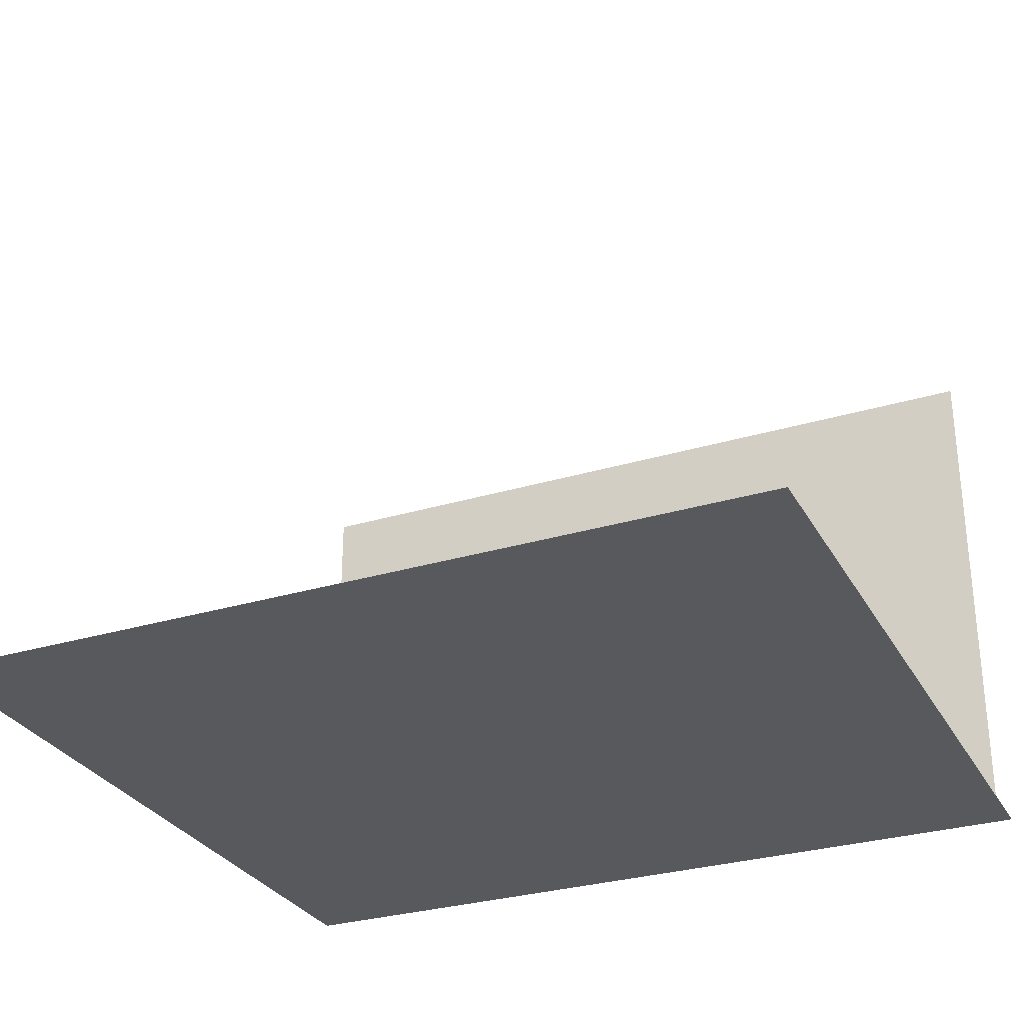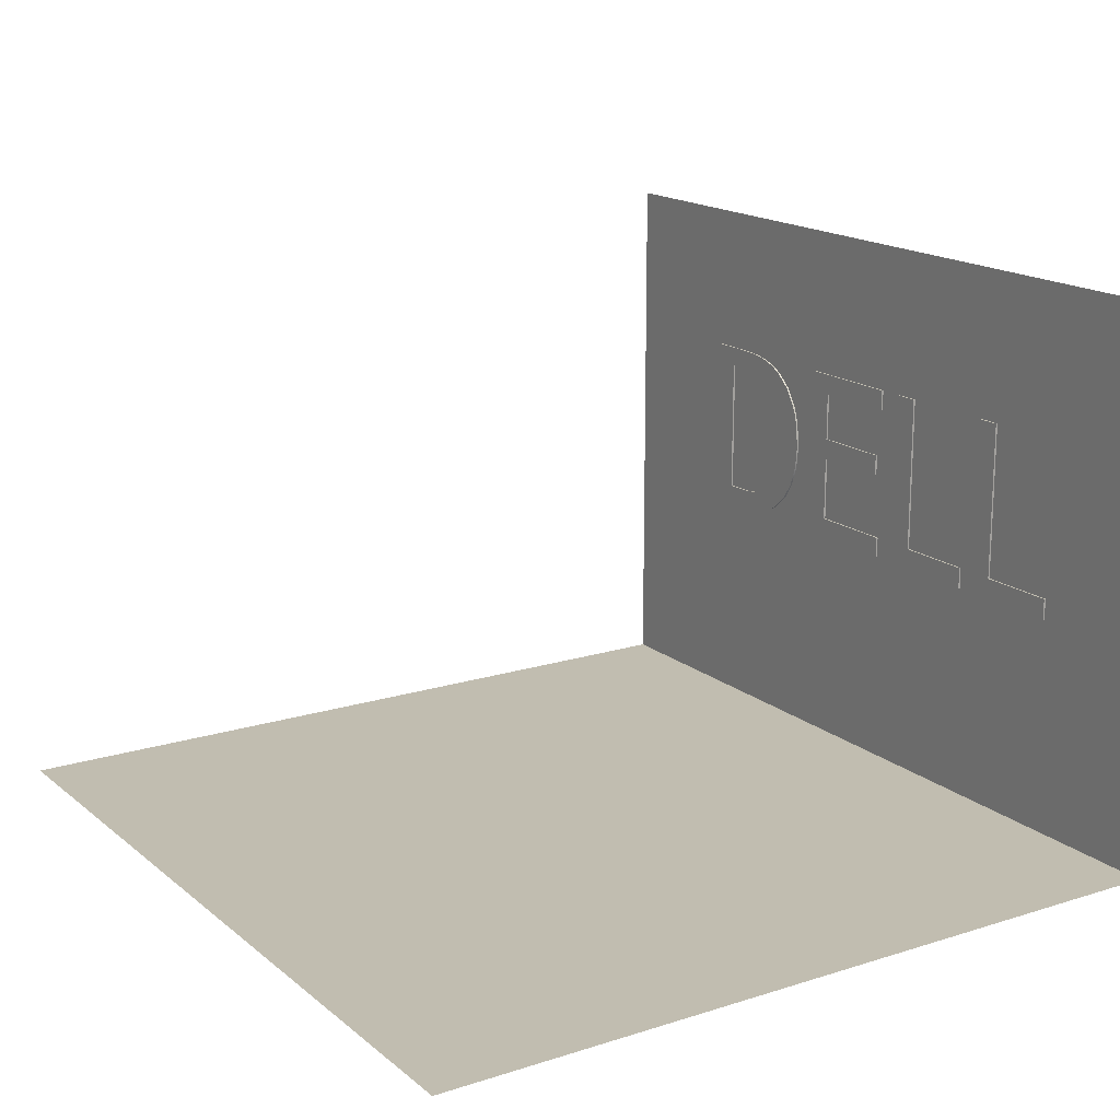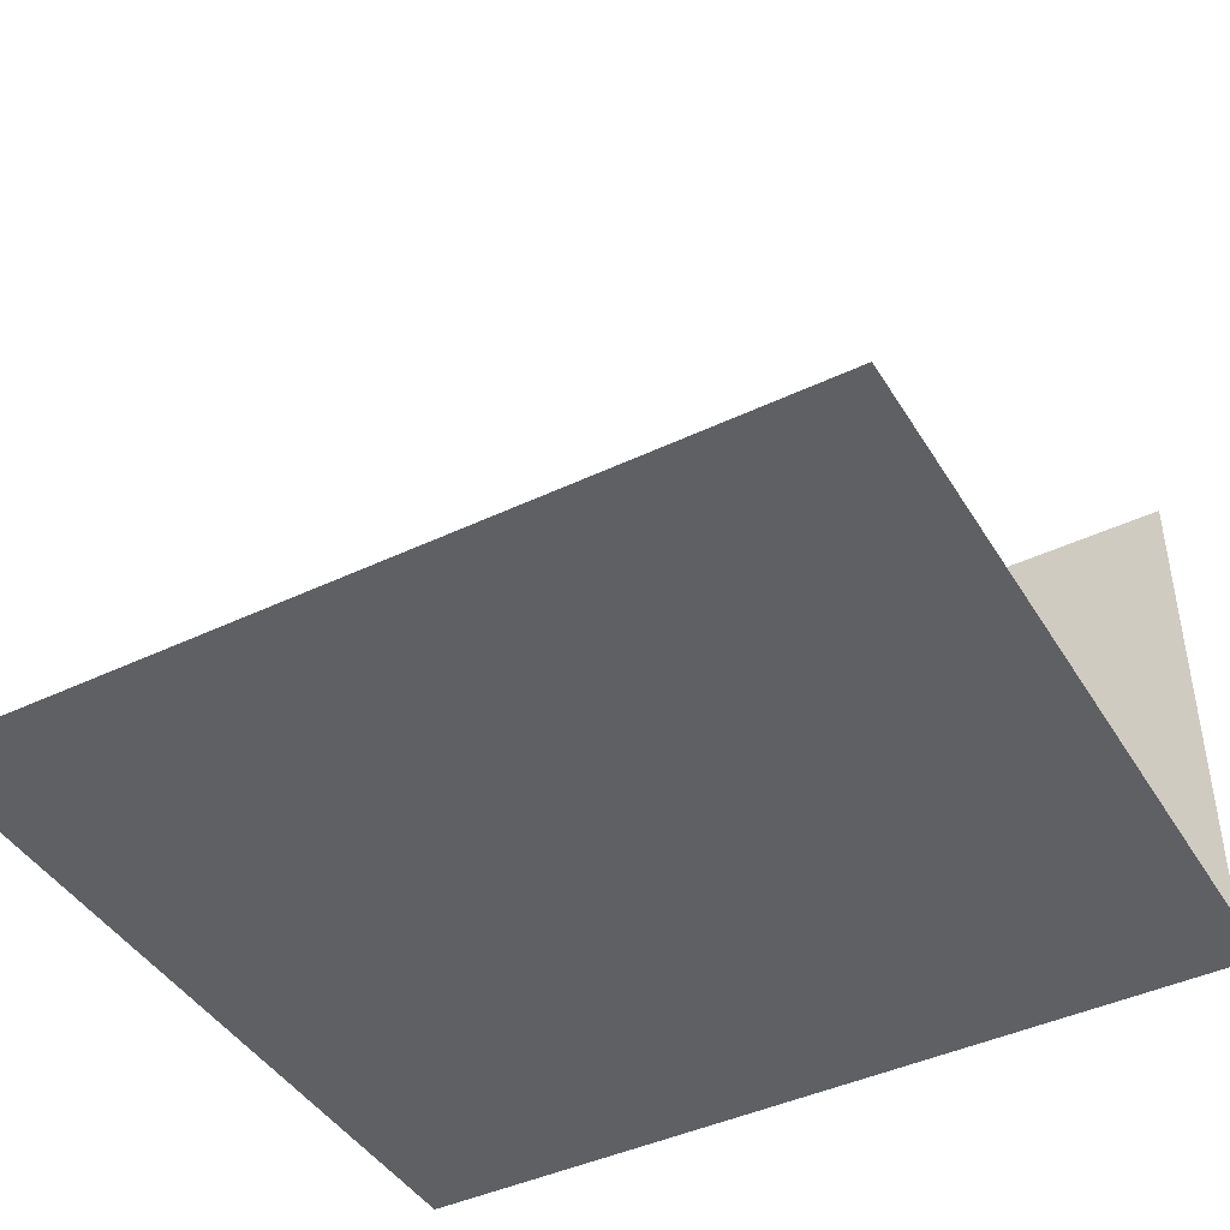
<metadata>
{"format":"obj","ext":"obj","renderer":"f3d","projection":"perspective","resolution":1024,"background":"white","views":[{"elev":-29.7,"azim":-156.0,"up":"+Y"},{"elev":16.7,"azim":-122.7,"up":"+Y"},{"elev":-43.3,"azim":-150.7,"up":"+Y"}]}
</metadata>
<code>
v 0.1566 0.1387 0.07732
v 0.1376 0.1224 0.07732
v 0.1566 -0.003681 0.07732
v 0.1242 0.1387 0.07732
v 0.1376 0.01257 0.07732
v 0.1566 0.1387 0.07582
v 0.1232 0.1224 0.07732
v 0.1238 -0.003681 0.07732
v 0.1376 0.01257 0.07582
v 0.1566 -0.003681 0.07582
v 0.1242 0.1387 0.07582
v 0.1062 0.1379 0.07732
v 0.1232 0.1224 0.07582
v 0.1232 0.01257 0.07732
v 0.1238 -0.003681 0.07582
v 0.1376 0.1224 0.07582
v 0.1114 0.1219 0.07732
v 0.1114 0.1219 0.07582
v 0.108 -0.003107 0.07732
v 0.108 -0.003107 0.07582
v 0.1232 0.01257 0.07582
v 0.1062 0.1379 0.07582
v 0.1018 0.1204 0.07732
v 0.1114 0.01308 0.07732
v 0.09265 0.1357 0.07732
v 0.1018 0.1204 0.07582
v 0.1011 0.01458 0.07732
v 0.09532 -0.001386 0.07582
v 0.1114 0.01308 0.07582
v 0.09265 0.1357 0.07582
v 0.09343 0.1178 0.07732
v 0.09343 0.1178 0.07582
v 0.09532 -0.001386 0.07732
v 0.1011 0.01458 0.07582
v 0.08207 0.1321 0.07732
v 0.08562 0.1138 0.07732
v 0.09205 0.01745 0.07732
v 0.08427 0.002032 0.07582
v 0.09205 0.01745 0.07582
v 0.08207 0.1321 0.07582
v 0.08562 0.1138 0.07582
v 0.08427 0.002032 0.07732
v 0.07319 0.1274 0.07732
v 0.07622 0.1061 0.07732
v 0.07622 0.1061 0.07582
v 0.0838 0.02204 0.07732
v 0.07338 0.007698 0.07582
v 0.0838 0.02204 0.07582
v 0.07319 0.1274 0.07582
v 0.07338 0.007698 0.07732
v 0.06097 0.1168 0.07732
v 0.06946 0.09572 0.07732
v 0.07517 0.02985 0.07732
v 0.06144 0.01822 0.07582
v 0.07517 0.02985 0.07582
v 0.06946 0.09572 0.07582
v 0.06097 0.1168 0.07582
v 0.06898 0.03988 0.07732
v 0.06144 0.01822 0.07732
v 0.06898 0.03988 0.07582
v 0.05186 0.1033 0.07582
v 0.06537 0.08289 0.07732
v 0.0522 0.03218 0.07732
v 0.06525 0.05239 0.07582
v 0.06537 0.08289 0.07582
v 0.05186 0.1033 0.07732
v 0.0522 0.03218 0.07582
v 0.06401 0.06765 0.07732
v 0.06525 0.05239 0.07732
v 0.06401 0.06765 0.07582
v 0.04856 0.09538 0.07582
v 0.04628 0.04881 0.07582
v 0.04628 0.04881 0.07732
v 0.04856 0.09538 0.07732
v 0.0462 0.08676 0.07582
v 0.04431 0.06737 0.07732
v 0.0462 0.08676 0.07732
v 0.04431 0.06737 0.07582
v 0.02375 0.1387 0.07732
v 0.004817 0.1219 0.07732
v 0.02375 -0.003681 0.07732
v -0.06528 0.1387 0.07732
v 0.004817 0.01315 0.07732
v 0.02375 0.1387 0.07582
v -0.06528 0.1219 0.07732
v -0.06528 -0.003681 0.07732
v 0.004817 0.08286 0.07732
v 0.02375 -0.003681 0.07582
v -0.06528 0.1387 0.07582
v -0.06528 0.1219 0.07582
v -0.06528 0.01315 0.07732
v -0.06528 -0.003681 0.07582
v 0.004817 0.08286 0.07582
v 0.004817 0.06603 0.07732
v 0.004817 0.01315 0.07582
v 0.004817 0.1219 0.07582
v -0.0605 0.08286 0.07732
v -0.06528 0.01315 0.07582
v 0.004817 0.06603 0.07582
v -0.0605 0.08286 0.07582
v -0.0605 0.06603 0.07732
v -0.0605 0.06603 0.07582
v -0.1051 0.1387 0.07732
v -0.08612 -0.003681 0.07732
v -0.08612 0.1387 0.07732
v -0.1051 0.01315 0.07732
v -0.08612 0.1387 0.07582
v -0.1051 0.01315 0.07582
v -0.1686 -0.003681 0.07732
v -0.08612 -0.003681 0.07582
v -0.1051 0.1387 0.07582
v -0.1686 0.01315 0.07732
v -0.1686 -0.003681 0.07582
v -0.1686 0.01315 0.07582
v -0.2025 0.1387 0.07732
v -0.1836 -0.003681 0.07732
v -0.1836 0.1387 0.07732
v -0.2025 0.01315 0.07732
v -0.1836 0.1387 0.07582
v -0.2025 0.01315 0.07582
v -0.2661 -0.003681 0.07732
v -0.1836 -0.003681 0.07582
v -0.2025 0.1387 0.07582
v -0.2661 0.01315 0.07732
v -0.2661 -0.003681 0.07582
v -0.2661 0.01315 0.07582
v 0.0721 -0.1777 -0.3119
v 0.08025 -0.1777 -0.3746
v 0.1294 -0.1777 -0.3119
v -0.1376 -0.1777 -0.3746
v 0.08025 -0.1777 -0.4847
v 0.0721 -0.1777 -0.2707
v -0.1061 -0.1777 -0.3119
v 0.08025 -0.1777 -0.4536
v 0.1732 -0.1777 -0.3119
v 0.04211 -0.1777 -0.2707
v -0.1427 -0.1777 -0.3119
v -0.02869 -0.1777 -0.4536
v 0.2027 -0.1777 -0.3119
v -0.2844 -0.1777 -0.2247
v 0.00917 -0.1777 -0.2707
v -0.2844 -0.1777 -0.2707
v -0.1376 -0.1777 -0.4536
v 0.2768 -0.1777 -0.5359
v -0.02869 -0.1777 -0.4847
v 0.2027 -0.1777 -0.2707
v -0.0249 -0.1777 -0.2707
v -0.06551 -0.1777 -0.2707
v -0.1828 -0.1777 -0.3119
v -0.1376 -0.1777 -0.4847
v -0.3821 -0.1777 -0.5359
v 0.2027 -0.1777 0.01233
v 0.2027 -0.1777 -0.2247
v -0.2336 -0.1777 -0.3119
v 0.2768 -0.1777 0.07732
v 0.2027 -0.1777 -0.05652
v 0.2027 -0.1777 -0.1767
v -0.2844 -0.1777 -0.1767
v -0.3709 -0.1777 0.07732
v -0.2844 -0.1777 -0.3119
v 0.1732 -0.1777 0.01233
v 0.2027 -0.1777 -0.1254
v -0.2844 -0.1777 -0.05652
v -0.2844 -0.1777 -0.1254
v 0.1294 -0.1777 0.01233
v -0.3821 -0.1777 0.07732
v 0.0721 -0.1777 0.01233
v -0.2844 -0.1777 0.01233
v 0.04211 -0.1777 0.01233
v -0.2336 -0.1777 0.01233
v 0.00917 -0.1777 0.01233
v -0.1828 -0.1777 0.01233
v -0.0249 -0.1777 0.01233
v -0.1427 -0.1777 0.01233
v -0.06551 -0.1777 0.01233
v -0.1061 -0.1777 0.01233
v 0.2288 -0.128 0.07732
v 0.2768 0.2581 0.07732
v -0.3321 -0.128 0.07732
v 0.2288 0.2187 0.07732
v -0.3709 0.2581 0.07732
v -0.3321 0.2187 0.07732
g mesh1_mesh1-geometry
f 1 2 3
f 2 1 4
f 3 2 1
f 4 1 2
f 5 3 2
f 2 3 5
f 3 6 1
f 1 6 3
f 6 4 1
f 1 4 6
f 2 4 7
f 7 4 2
f 3 5 8
f 8 5 3
f 2 9 5
f 5 9 2
f 6 3 10
f 10 3 6
f 4 6 11
f 11 6 4
f 7 4 12
f 12 4 7
f 13 2 7
f 7 2 13
f 8 5 14
f 14 5 8
f 15 3 8
f 8 3 15
f 9 2 16
f 16 2 9
f 9 14 5
f 5 14 9
f 3 15 10
f 10 15 3
f 10 9 6
f 6 9 10
f 6 16 11
f 11 16 6
f 11 12 4
f 4 12 11
f 7 12 17
f 17 12 7
f 2 13 16
f 16 13 2
f 7 18 13
f 13 18 7
f 8 14 19
f 19 14 8
f 8 20 15
f 15 20 8
f 16 6 9
f 9 6 16
f 14 9 21
f 21 9 14
f 9 10 15
f 15 10 9
f 11 16 13
f 13 16 11
f 12 11 22
f 22 11 12
f 17 12 23
f 23 12 17
f 18 7 17
f 17 7 18
f 22 13 18
f 18 13 22
f 19 14 24
f 24 14 19
f 20 8 19
f 19 8 20
f 21 15 20
f 20 15 21
f 9 15 21
f 21 15 9
f 21 24 14
f 14 24 21
f 11 13 22
f 22 13 11
f 22 25 12
f 12 25 22
f 23 12 25
f 25 12 23
f 26 17 23
f 23 17 26
f 17 26 18
f 18 26 17
f 22 18 26
f 26 18 22
f 19 24 27
f 27 24 19
f 19 28 20
f 20 28 19
f 21 20 29
f 29 20 21
f 24 21 29
f 29 21 24
f 25 22 30
f 30 22 25
f 23 25 31
f 31 25 23
f 23 32 26
f 26 32 23
f 22 26 30
f 30 26 22
f 29 27 24
f 24 27 29
f 19 27 33
f 33 27 19
f 28 19 33
f 33 19 28
f 34 20 28
f 28 20 34
f 29 20 34
f 34 20 29
f 30 35 25
f 25 35 30
f 31 25 36
f 36 25 31
f 32 23 31
f 31 23 32
f 30 26 32
f 32 26 30
f 27 29 34
f 34 29 27
f 33 27 37
f 37 27 33
f 33 38 28
f 28 38 33
f 34 28 39
f 39 28 34
f 35 30 40
f 40 30 35
f 36 25 35
f 35 25 36
f 41 31 36
f 36 31 41
f 31 41 32
f 32 41 31
f 30 32 41
f 41 32 30
f 34 37 27
f 27 37 34
f 33 37 42
f 42 37 33
f 38 33 42
f 42 33 38
f 39 28 38
f 38 28 39
f 37 34 39
f 39 34 37
f 30 41 40
f 40 41 30
f 40 43 35
f 35 43 40
f 36 35 44
f 44 35 36
f 36 45 41
f 41 45 36
f 42 37 46
f 46 37 42
f 42 47 38
f 38 47 42
f 39 38 48
f 48 38 39
f 39 46 37
f 37 46 39
f 40 41 45
f 45 41 40
f 43 40 49
f 49 40 43
f 44 35 43
f 43 35 44
f 45 36 44
f 44 36 45
f 42 46 50
f 50 46 42
f 47 42 50
f 50 42 47
f 48 38 47
f 47 38 48
f 46 39 48
f 48 39 46
f 40 45 49
f 49 45 40
f 49 51 43
f 43 51 49
f 44 43 52
f 52 43 44
f 52 45 44
f 44 45 52
f 50 46 53
f 53 46 50
f 50 54 47
f 47 54 50
f 48 47 55
f 55 47 48
f 48 53 46
f 46 53 48
f 49 45 56
f 56 45 49
f 51 49 57
f 57 49 51
f 52 43 51
f 51 43 52
f 45 52 56
f 56 52 45
f 50 53 58
f 58 53 50
f 54 50 59
f 59 50 54
f 60 47 54
f 54 47 60
f 55 47 60
f 60 47 55
f 53 48 55
f 55 48 53
f 49 56 57
f 57 56 49
f 61 51 57
f 57 51 61
f 52 51 62
f 62 51 52
f 62 56 52
f 52 56 62
f 53 60 58
f 58 60 53
f 50 58 59
f 59 58 50
f 63 54 59
f 59 54 63
f 60 54 64
f 64 54 60
f 60 53 55
f 55 53 60
f 57 56 65
f 65 56 57
f 51 61 66
f 66 61 51
f 57 67 61
f 61 67 57
f 62 51 68
f 68 51 62
f 56 62 65
f 65 62 56
f 64 58 60
f 60 58 64
f 59 58 69
f 69 58 59
f 54 63 67
f 67 63 54
f 59 51 63
f 63 51 59
f 64 54 70
f 70 54 64
f 57 65 70
f 70 65 57
f 71 66 61
f 61 66 71
f 63 51 66
f 66 51 63
f 57 54 67
f 67 54 57
f 61 67 72
f 72 67 61
f 68 51 59
f 59 51 68
f 68 65 62
f 62 65 68
f 58 64 69
f 69 64 58
f 59 69 68
f 68 69 59
f 73 67 63
f 63 67 73
f 57 70 54
f 54 70 57
f 70 69 64
f 64 69 70
f 65 68 70
f 70 68 65
f 66 71 74
f 74 71 66
f 61 72 71
f 71 72 61
f 63 66 73
f 73 66 63
f 67 73 72
f 72 73 67
f 69 70 68
f 68 70 69
f 75 74 71
f 71 74 75
f 73 66 74
f 74 66 73
f 71 72 75
f 75 72 71
f 76 72 73
f 73 72 76
f 74 75 77
f 77 75 74
f 73 74 77
f 77 74 73
f 75 72 78
f 78 72 75
f 72 76 78
f 78 76 72
f 73 77 76
f 76 77 73
f 78 77 75
f 75 77 78
f 77 78 76
f 76 78 77
g mesh2_mesh2-geometry
f 79 80 81
f 80 79 82
f 81 80 79
f 82 79 80
f 83 81 80
f 80 81 83
f 81 84 79
f 79 84 81
f 84 82 79
f 79 82 84
f 80 82 85
f 85 82 80
f 81 83 86
f 86 83 81
f 83 80 87
f 87 80 83
f 84 81 88
f 88 81 84
f 82 84 89
f 89 84 82
f 82 90 85
f 85 90 82
f 90 80 85
f 85 80 90
f 86 83 91
f 91 83 86
f 92 81 86
f 86 81 92
f 80 93 87
f 87 93 80
f 83 87 94
f 94 87 83
f 81 92 88
f 88 92 81
f 88 95 84
f 84 95 88
f 84 96 89
f 89 96 84
f 90 82 89
f 89 82 90
f 80 90 96
f 96 90 80
f 95 91 83
f 83 91 95
f 91 92 86
f 86 92 91
f 93 80 96
f 96 80 93
f 93 97 87
f 87 97 93
f 97 94 87
f 87 94 97
f 94 95 83
f 83 95 94
f 95 88 92
f 92 88 95
f 96 84 95
f 95 84 96
f 89 96 90
f 90 96 89
f 91 95 98
f 98 95 91
f 92 91 98
f 98 91 92
f 96 99 93
f 93 99 96
f 97 93 100
f 100 93 97
f 94 97 101
f 101 97 94
f 95 94 99
f 99 94 95
f 95 92 98
f 98 92 95
f 96 95 99
f 99 95 96
f 102 93 99
f 99 93 102
f 93 102 100
f 100 102 93
f 102 97 100
f 100 97 102
f 97 102 101
f 101 102 97
f 102 94 101
f 101 94 102
f 94 102 99
f 99 102 94
g mesh3_mesh3-geometry
f 103 104 105
f 104 103 106
f 105 104 103
f 106 103 104
f 104 107 105
f 105 107 104
f 107 103 105
f 105 103 107
f 103 108 106
f 106 108 103
f 104 106 109
f 109 106 104
f 107 104 110
f 110 104 107
f 103 107 111
f 111 107 103
f 108 103 111
f 111 103 108
f 108 112 106
f 106 112 108
f 109 106 112
f 112 106 109
f 113 104 109
f 109 104 113
f 104 113 110
f 110 113 104
f 110 108 107
f 107 108 110
f 111 107 108
f 108 107 111
f 112 108 114
f 114 108 112
f 112 113 109
f 109 113 112
f 108 110 113
f 113 110 108
f 108 113 114
f 114 113 108
f 113 112 114
f 114 112 113
g mesh4_mesh4-geometry
f 115 116 117
f 116 115 118
f 117 116 115
f 118 115 116
f 116 119 117
f 117 119 116
f 119 115 117
f 117 115 119
f 115 120 118
f 118 120 115
f 116 118 121
f 121 118 116
f 119 116 122
f 122 116 119
f 115 119 123
f 123 119 115
f 120 115 123
f 123 115 120
f 120 124 118
f 118 124 120
f 121 118 124
f 124 118 121
f 125 116 121
f 121 116 125
f 116 125 122
f 122 125 116
f 122 120 119
f 119 120 122
f 123 119 120
f 120 119 123
f 124 120 126
f 126 120 124
f 124 125 121
f 121 125 124
f 120 122 125
f 125 122 120
f 120 125 126
f 126 125 120
f 125 124 126
f 126 124 125
g mesh5_mesh5-geometry
l 76 73
l 77 76
l 73 63
l 74 77
l 63 59
l 66 74
l 59 50
l 51 66
l 50 42
l 43 51
l 42 33
l 35 43
l 33 19
l 25 35
l 19 8
l 12 25
l 8 3
l 4 12
l 3 1
l 3 10
l 1 4
l 1 6
l 15 10
l 10 6
l 6 11
l 20 15
l 11 22
l 28 20
l 22 30
l 38 28
l 30 40
l 47 38
l 40 49
l 54 47
l 49 57
l 67 54
l 57 61
l 72 67
l 61 71
l 78 72
l 71 75
l 75 78
g mesh6_mesh6-geometry
l 68 62
l 69 68
l 62 52
l 58 69
l 52 44
l 53 58
l 44 36
l 46 53
l 36 31
l 37 46
l 31 23
l 27 37
l 23 17
l 24 27
l 17 7
l 14 24
l 7 2
l 5 14
l 2 5
l 2 16
l 5 9
l 13 16
l 16 9
l 9 21
l 18 13
l 21 29
l 26 18
l 29 34
l 32 26
l 34 39
l 41 32
l 39 48
l 45 41
l 48 55
l 56 45
l 55 60
l 65 56
l 60 64
l 70 65
l 64 70
g mesh7_mesh7-geometry
l 81 79
l 86 81
l 81 88
l 79 82
l 79 84
l 91 86
l 86 92
l 88 84
l 92 88
l 82 85
l 82 89
l 84 89
l 83 91
l 91 98
l 98 92
l 85 80
l 85 90
l 89 90
l 94 83
l 83 95
l 95 98
l 80 87
l 80 96
l 90 96
l 101 94
l 94 99
l 99 95
l 87 97
l 87 93
l 96 93
l 97 101
l 101 102
l 102 99
l 97 100
l 93 100
l 100 102
g mesh8_mesh8-geometry
l 109 104
l 112 109
l 109 113
l 104 105
l 104 110
l 106 112
l 112 114
l 113 110
l 114 113
l 105 103
l 105 107
l 110 107
l 103 106
l 106 108
l 108 114
l 103 111
l 107 111
l 111 108
g mesh9_mesh9-geometry
l 121 116
l 124 121
l 121 125
l 116 117
l 116 122
l 118 124
l 124 126
l 125 122
l 126 125
l 117 115
l 117 119
l 122 119
l 115 118
l 118 120
l 120 126
l 115 123
l 119 123
l 123 120
g mesh10_mesh10-geometry
f 127 128 129
f 128 127 130
f 131 129 128
f 129 132 127
f 130 127 133
f 130 134 128
f 131 135 129
f 131 128 134
f 135 132 129
f 136 127 132
f 127 136 133
f 130 133 137
f 134 130 138
f 131 139 135
f 138 131 134
f 139 132 135
f 132 140 136
f 133 136 141
f 133 142 137
f 130 137 143
f 138 130 143
f 131 144 139
f 131 138 145
f 132 139 146
f 146 140 132
f 136 140 141
f 133 141 147
f 133 148 142
f 137 142 149
f 143 137 150
f 143 145 138
f 144 131 151
f 139 144 152
f 151 131 145
f 139 153 146
f 140 146 153
f 141 140 147
f 133 147 148
f 148 140 142
f 149 142 154
f 151 137 149
f 151 150 137
f 145 143 150
f 155 152 144
f 139 152 156
f 151 145 150
f 139 157 153
f 153 158 140
f 147 140 148
f 140 159 142
f 154 142 160
f 151 149 154
f 152 155 159
f 161 156 152
f 139 156 162
f 139 162 157
f 158 153 157
f 158 159 140
f 142 159 160
f 151 154 160
f 152 159 161
f 156 161 163
f 163 162 156
f 164 157 162
f 157 164 158
f 164 159 158
f 151 160 159
f 161 159 165
f 163 161 165
f 162 163 164
f 163 159 164
f 151 159 166
f 165 159 167
f 163 165 167
f 168 159 163
f 167 159 169
f 163 167 169
f 170 159 168
f 163 170 168
f 169 159 171
f 163 169 171
f 172 159 170
f 163 172 170
f 171 159 173
f 163 171 173
f 174 159 172
f 163 174 172
f 173 159 175
f 163 173 175
f 176 159 174
f 163 176 174
f 175 159 176
f 163 175 176
g mesh10_mesh10-geometry
f 129 128 127
f 130 127 128
f 128 129 131
f 133 127 130
f 129 135 131
f 134 128 131
f 137 133 130
f 135 139 131
f 143 137 130
f 139 144 131
f 150 137 143
f 151 131 144
f 152 144 139
f 145 131 151
f 146 153 139
f 149 137 151
f 137 150 151
f 144 152 155
f 156 152 139
f 150 145 151
f 153 157 139
f 142 159 140
f 154 149 151
f 159 155 152
f 162 156 139
f 157 162 139
f 140 159 158
f 160 159 142
f 160 154 151
f 159 177 155
f 161 159 152
f 158 159 164
f 159 160 151
f 178 155 177
f 177 159 179
f 165 159 161
f 164 159 163
f 166 159 151
f 180 178 177
f 181 179 159
f 167 159 165
f 163 159 168
f 182 178 180
f 182 179 181
f 169 159 167
f 168 159 170
f 178 182 181
f 171 159 169
f 170 159 172
f 173 159 171
f 172 159 174
f 175 159 173
f 174 159 176
f 176 159 175
g mesh10_mesh10-geometry
f 127 132 129
f 129 132 135
f 132 127 136
f 133 136 127
f 135 132 139
f 136 140 132
f 141 136 133
f 137 142 133
f 146 139 132
f 132 140 146
f 141 140 136
f 147 141 133
f 142 148 133
f 149 142 137
f 153 146 140
f 147 140 141
f 148 147 133
f 142 140 148
f 154 142 149
f 140 158 153
f 148 140 147
f 160 142 154
f 152 156 161
f 157 153 158
f 163 161 156
f 156 162 163
f 162 157 164
f 158 164 157
f 165 161 163
f 164 163 162
f 167 165 163
f 169 167 163
f 168 170 163
f 171 169 163
f 170 172 163
f 173 171 163
f 172 174 163
f 175 173 163
f 174 176 163
f 176 175 163
g mesh10_mesh10-geometry
f 128 134 130
f 138 130 134
f 134 131 138
f 143 130 138
f 145 138 131
f 138 145 143
f 150 143 145
g mesh10_mesh10-geometry
f 155 177 159
f 177 155 178
f 179 159 177
f 177 178 180
f 159 179 181
f 180 179 177
f 180 178 182
f 181 179 182
f 179 180 182
f 181 182 178
g mesh10_mesh10-geometry
f 177 179 180
f 182 180 179
g mesh11_mesh11-geometry
l 161 135
g mesh12_mesh12-geometry
l 165 129
g mesh13_mesh13-geometry
l 167 132
g mesh14_mesh14-geometry
l 133 176
g mesh15_mesh15-geometry
l 136 169
g mesh16_mesh16-geometry
l 141 171
g mesh17_mesh17-geometry
l 147 173
g mesh18_mesh18-geometry
l 175 148
g mesh19_mesh19-geometry
l 174 137
g mesh20_mesh20-geometry
l 172 149
g mesh21_mesh21-geometry
l 170 154

</code>
